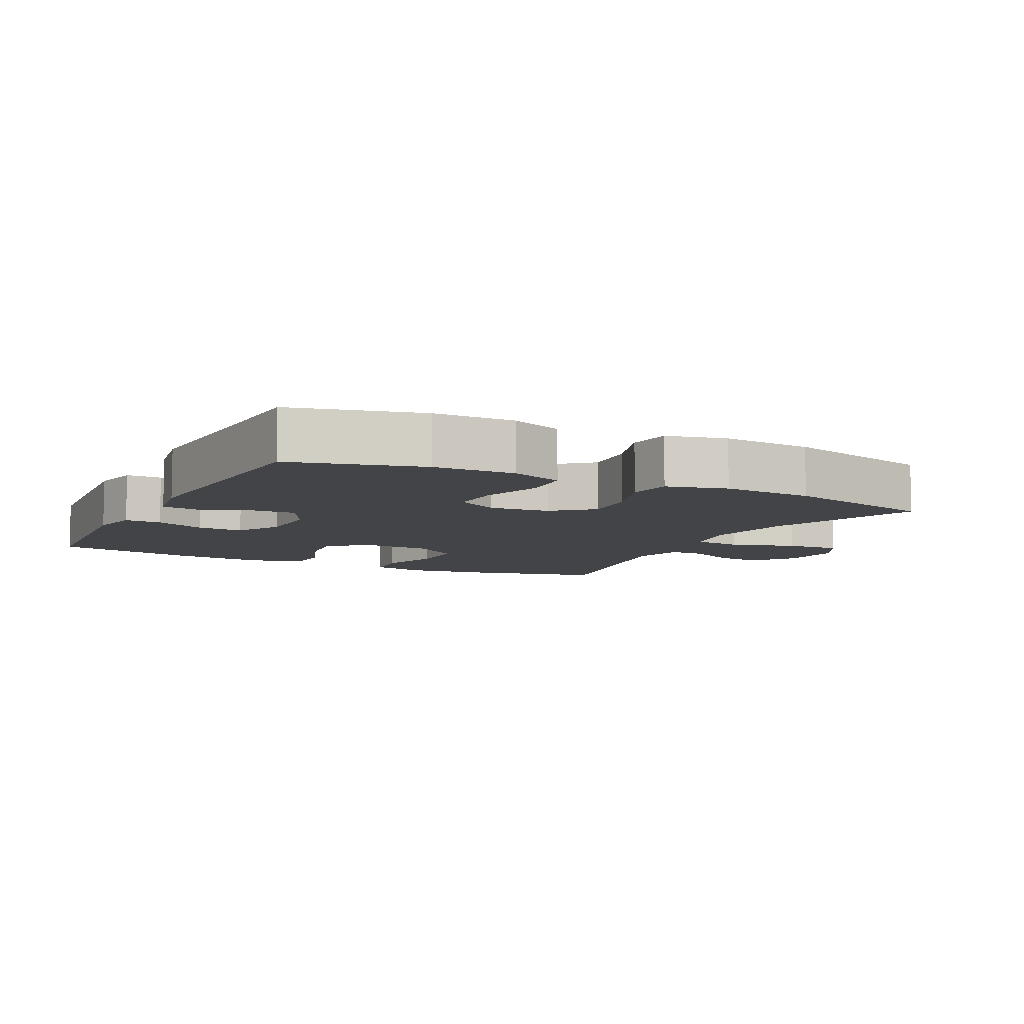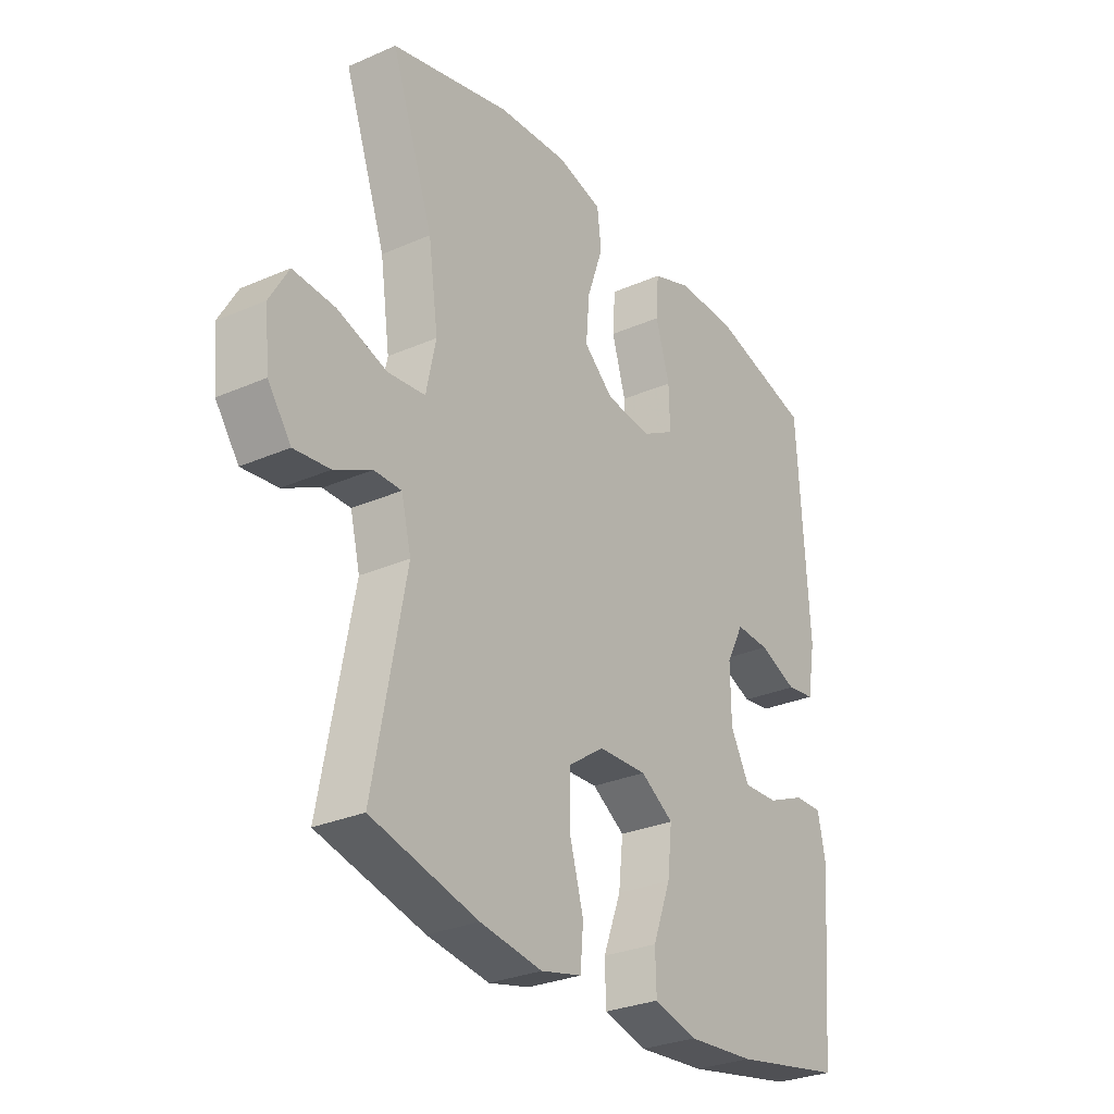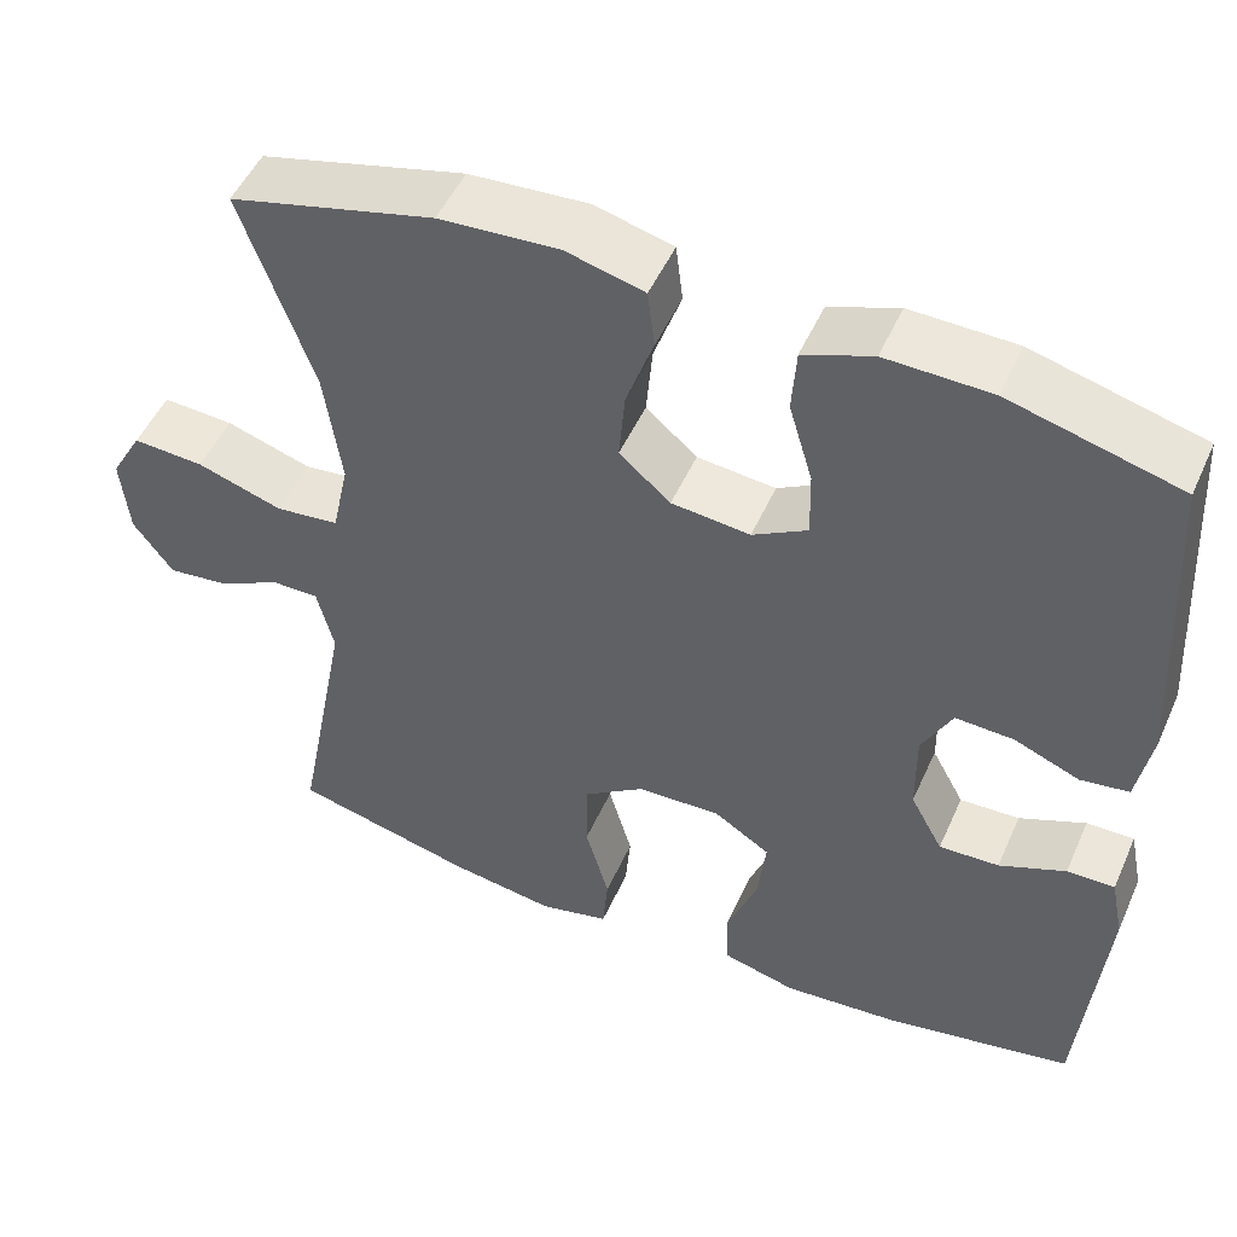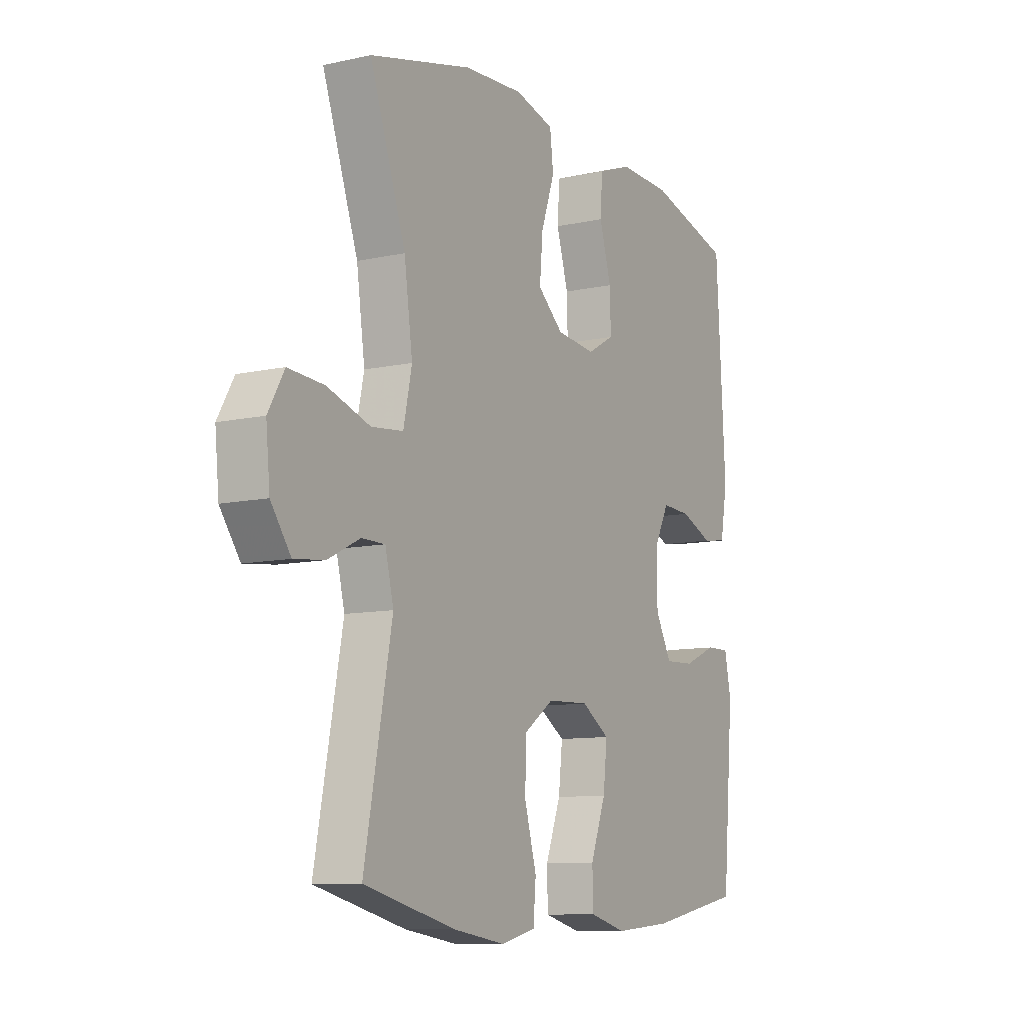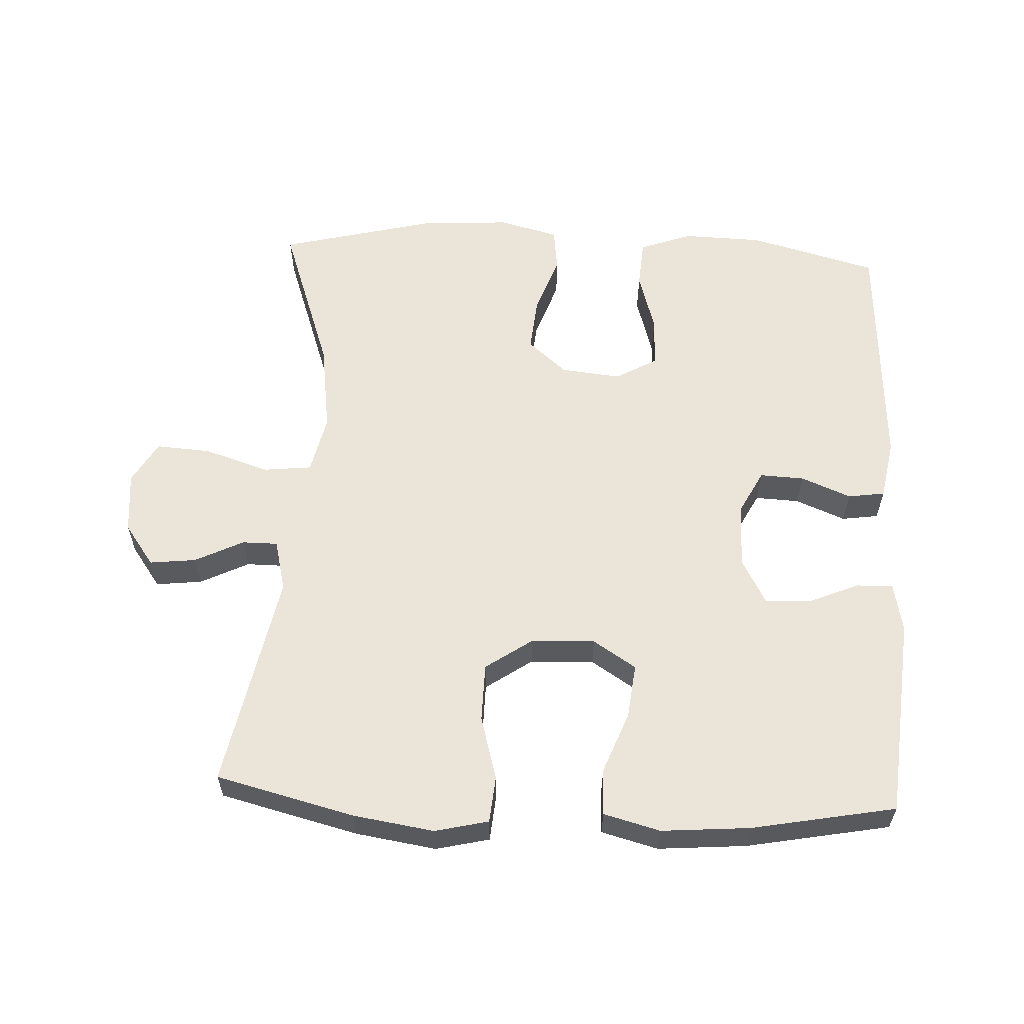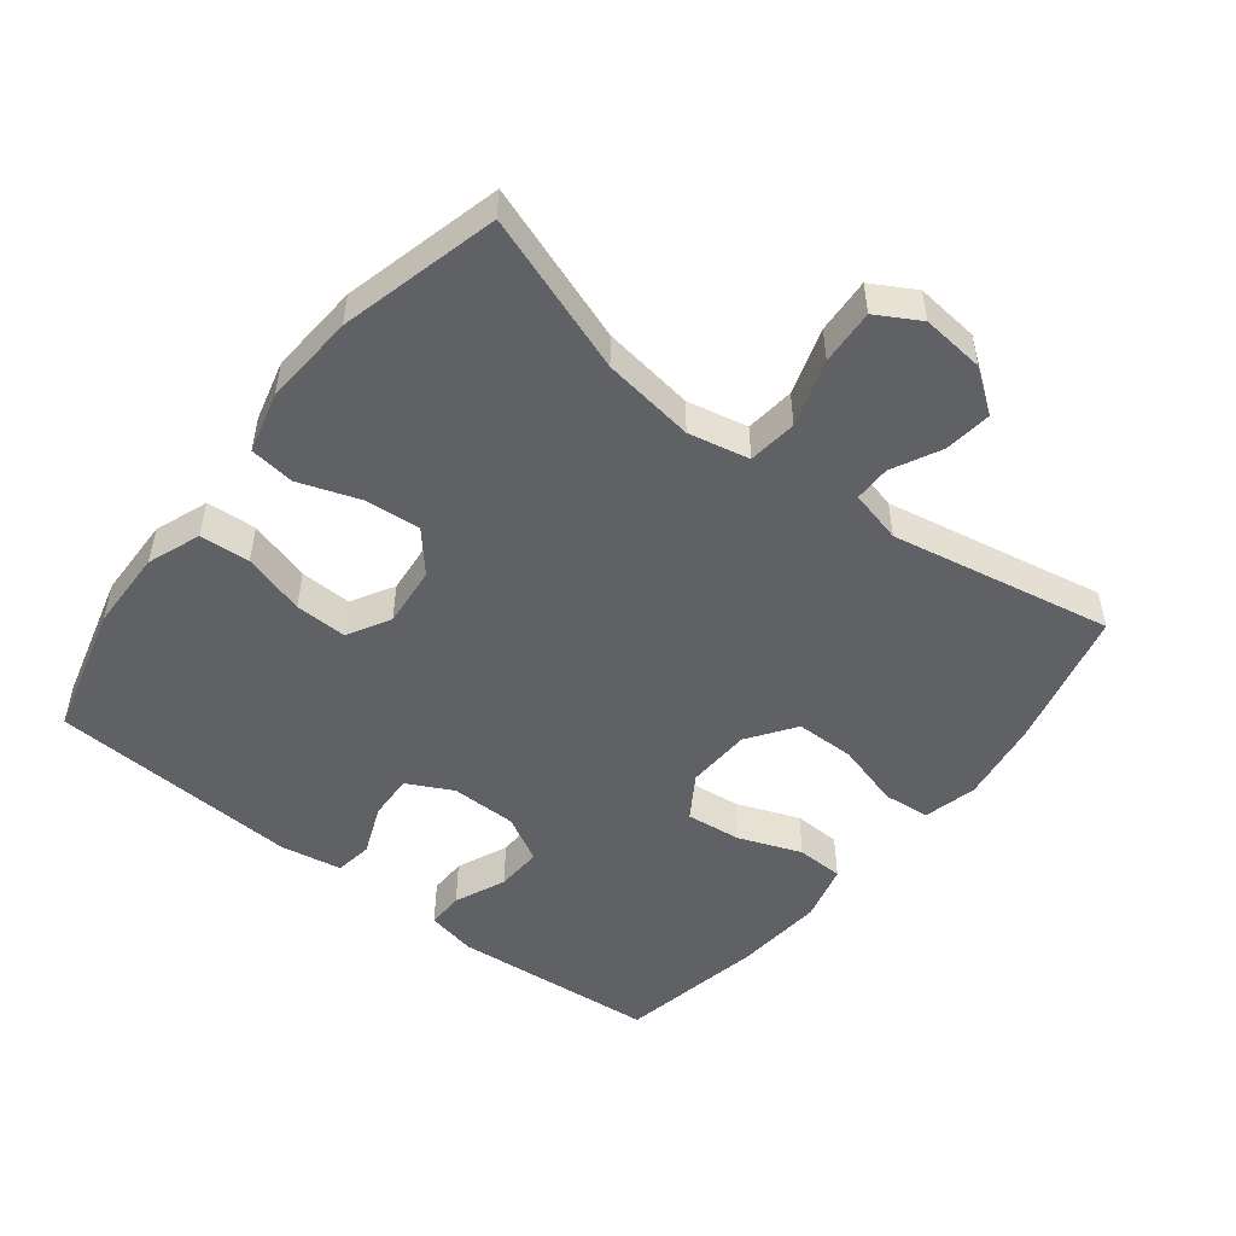
<metadata>
{"format":"obj","ext":"obj","renderer":"f3d","projection":"perspective","resolution":1024,"background":"white","views":[{"elev":-7.9,"azim":-27.1,"up":"+Y"},{"elev":-29.1,"azim":123.0,"up":"+Z"},{"elev":50.3,"azim":-156.4,"up":"+Z"},{"elev":-10.0,"azim":119.6,"up":"+Z"},{"elev":58.9,"azim":-177.1,"up":"+Y"},{"elev":-50.2,"azim":51.9,"up":"+Y"}]}
</metadata>
<code>
v 0.5 0.07 0.5
v 0.419 0.07 0.27
v 0.4 0.07 0.135
v 0.419 0.07 0.046
v 0.491 0.07 0.038
v 0.588 0.07 0.069
v 0.669 0.07 0.074
v 0.705 0.07 0.011
v 0.696 0.07 -0.081
v 0.651 0.07 -0.143
v 0.582 0.07 -0.135
v 0.51 0.07 -0.099
v 0.457 0.07 -0.099
v 0.438 0.07 -0.176
v 0.5 0.07 -0.5
v 0.294 0.07 -0.551
v 0.174 0.07 -0.569
v 0.095 0.07 -0.55
v 0.089 0.07 -0.481
v 0.116 0.07 -0.386
v 0.115 0.07 -0.299
v 0.046 0.07 -0.251
v -0.049 0.07 -0.247
v -0.113 0.07 -0.288
v -0.104 0.07 -0.369
v -0.069 0.07 -0.461
v -0.071 0.07 -0.53
v -0.155 0.07 -0.552
v -0.286 0.07 -0.541
v -0.5 0.07 -0.5
v -0.526 0.07 -0.2
v -0.511 0.07 -0.127
v -0.457 0.07 -0.128
v -0.382 0.07 -0.16
v -0.314 0.07 -0.163
v -0.277 0.07 -0.095
v -0.276 0.07 0.002
v -0.31 0.07 0.068
v -0.376 0.07 0.065
v -0.45 0.07 0.035
v -0.505 0.07 0.043
v -0.521 0.07 0.133
v -0.5 0.07 0.5
v -0.308 0.07 0.551
v -0.189 0.07 0.554
v -0.111 0.07 0.525
v -0.106 0.07 0.452
v -0.133 0.07 0.361
v -0.135 0.07 0.285
v -0.073 0.07 0.25
v 0.016 0.07 0.259
v 0.074 0.07 0.309
v 0.067 0.07 0.39
v 0.036 0.07 0.479
v 0.044 0.07 0.545
v 0.133 0.07 0.568
v 0.268 0.07 0.559
v 0.5 0 0.5
v 0.419 0 0.27
v 0.4 0 0.135
v 0.419 0 0.046
v 0.491 0 0.038
v 0.588 0 0.069
v 0.669 0 0.074
v 0.705 0 0.011
v 0.696 0 -0.081
v 0.651 0 -0.143
v 0.582 0 -0.135
v 0.51 0 -0.099
v 0.457 0 -0.099
v 0.438 0 -0.176
v 0.5 0 -0.5
v 0.294 0 -0.551
v 0.174 0 -0.569
v 0.095 0 -0.55
v 0.089 0 -0.481
v 0.116 0 -0.386
v 0.115 0 -0.299
v 0.046 0 -0.251
v -0.049 0 -0.247
v -0.113 0 -0.288
v -0.104 0 -0.369
v -0.069 0 -0.461
v -0.071 0 -0.53
v -0.155 0 -0.552
v -0.286 0 -0.541
v -0.5 0 -0.5
v -0.526 0 -0.2
v -0.511 0 -0.127
v -0.457 0 -0.128
v -0.382 0 -0.16
v -0.314 0 -0.163
v -0.277 0 -0.095
v -0.276 0 0.002
v -0.31 0 0.068
v -0.376 0 0.065
v -0.45 0 0.035
v -0.505 0 0.043
v -0.521 0 0.133
v -0.5 0 0.5
v -0.308 0 0.551
v -0.189 0 0.554
v -0.111 0 0.525
v -0.106 0 0.452
v -0.133 0 0.361
v -0.135 0 0.285
v -0.073 0 0.25
v 0.016 0 0.259
v 0.074 0 0.309
v 0.067 0 0.39
v 0.036 0 0.479
v 0.044 0 0.545
v 0.133 0 0.568
v 0.268 0 0.559
f 57 1 2
f 56 57 2
f 55 56 2
f 54 55 2
f 53 54 2
f 52 53 2 3
f 51 52 3 4
f 50 51 4
f 46 47 48
f 45 46 48
f 44 45 48
f 43 44 48
f 42 43 48
f 41 42 48
f 40 41 48
f 39 40 48
f 38 39 48 49
f 37 38 49 50
f 32 33 34
f 31 32 34
f 30 31 34
f 29 30 34
f 28 29 34
f 27 28 34
f 26 27 34
f 25 26 34
f 24 25 34 35
f 23 24 35 36
f 18 19 20
f 17 18 20
f 16 17 20
f 15 16 20
f 14 15 20
f 13 14 20 21
f 10 11 12
f 9 10 12
f 8 9 12
f 7 8 12
f 6 7 12
f 5 6 12
f 4 5 12 13
f 50 4 13
f 37 50 13
f 36 37 13
f 23 36 13
f 22 23 13
f 13 21 22
f 59 58 114
f 59 114 113
f 59 113 112
f 59 112 111
f 59 111 110
f 60 59 110 109
f 61 60 109 108
f 61 108 107
f 105 104 103
f 105 103 102
f 105 102 101
f 105 101 100
f 105 100 99
f 105 99 98
f 105 98 97
f 105 97 96
f 106 105 96 95
f 107 106 95 94
f 91 90 89
f 91 89 88
f 91 88 87
f 91 87 86
f 91 86 85
f 91 85 84
f 91 84 83
f 91 83 82
f 92 91 82 81
f 93 92 81 80
f 77 76 75
f 77 75 74
f 77 74 73
f 77 73 72
f 77 72 71
f 78 77 71 70
f 69 68 67
f 69 67 66
f 69 66 65
f 69 65 64
f 69 64 63
f 69 63 62
f 70 69 62 61
f 70 61 107
f 70 107 94
f 70 94 93
f 70 93 80
f 70 80 79
f 79 78 70
f 1 58 59 2
f 2 59 60 3
f 3 60 61 4
f 4 61 62 5
f 5 62 63 6
f 6 63 64 7
f 7 64 65 8
f 8 65 66 9
f 9 66 67 10
f 10 67 68 11
f 11 68 69 12
f 12 69 70 13
f 13 70 71 14
f 14 71 72 15
f 15 72 73 16
f 16 73 74 17
f 17 74 75 18
f 18 75 76 19
f 19 76 77 20
f 20 77 78 21
f 21 78 79 22
f 22 79 80 23
f 23 80 81 24
f 24 81 82 25
f 25 82 83 26
f 26 83 84 27
f 27 84 85 28
f 28 85 86 29
f 29 86 87 30
f 30 87 88 31
f 31 88 89 32
f 32 89 90 33
f 33 90 91 34
f 34 91 92 35
f 35 92 93 36
f 36 93 94 37
f 37 94 95 38
f 38 95 96 39
f 39 96 97 40
f 40 97 98 41
f 41 98 99 42
f 42 99 100 43
f 43 100 101 44
f 44 101 102 45
f 45 102 103 46
f 46 103 104 47
f 47 104 105 48
f 48 105 106 49
f 49 106 107 50
f 50 107 108 51
f 51 108 109 52
f 52 109 110 53
f 53 110 111 54
f 54 111 112 55
f 55 112 113 56
f 56 113 114 57
f 57 114 58 1

</code>
